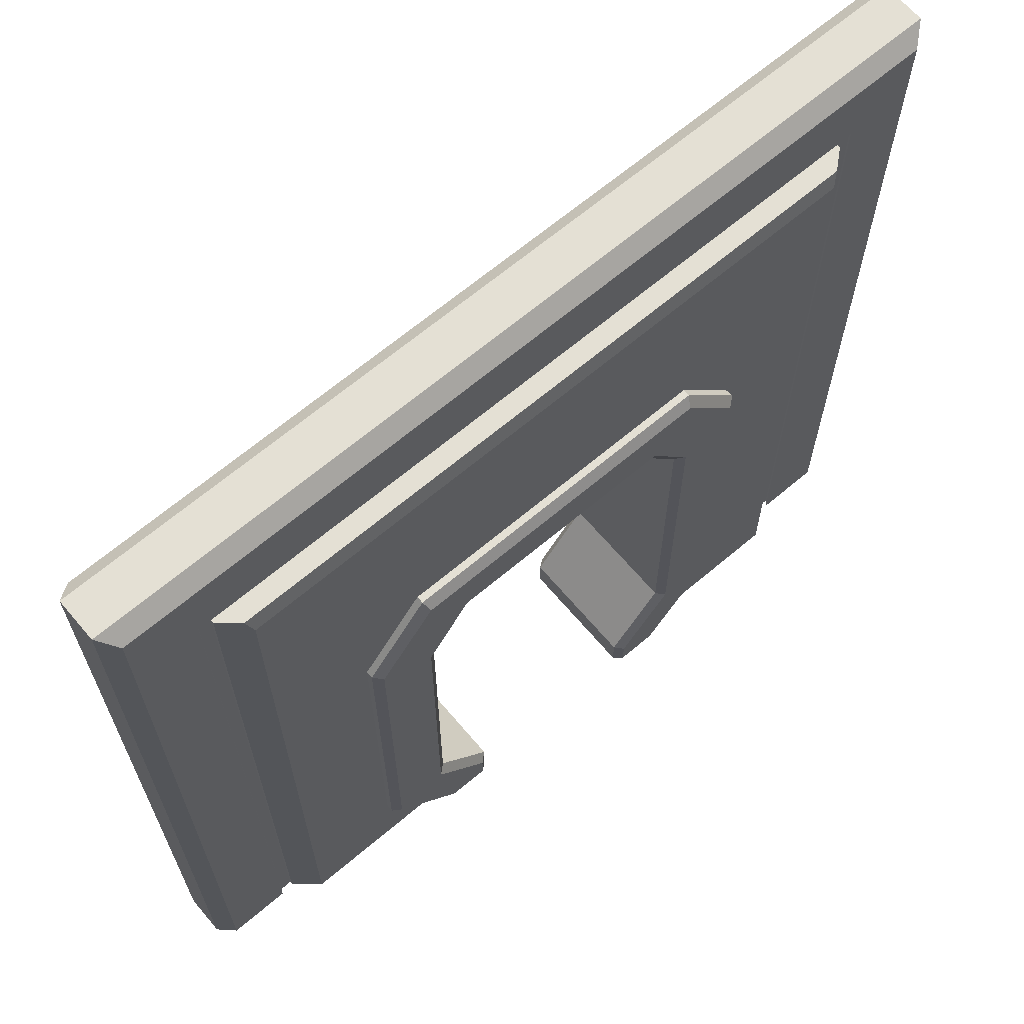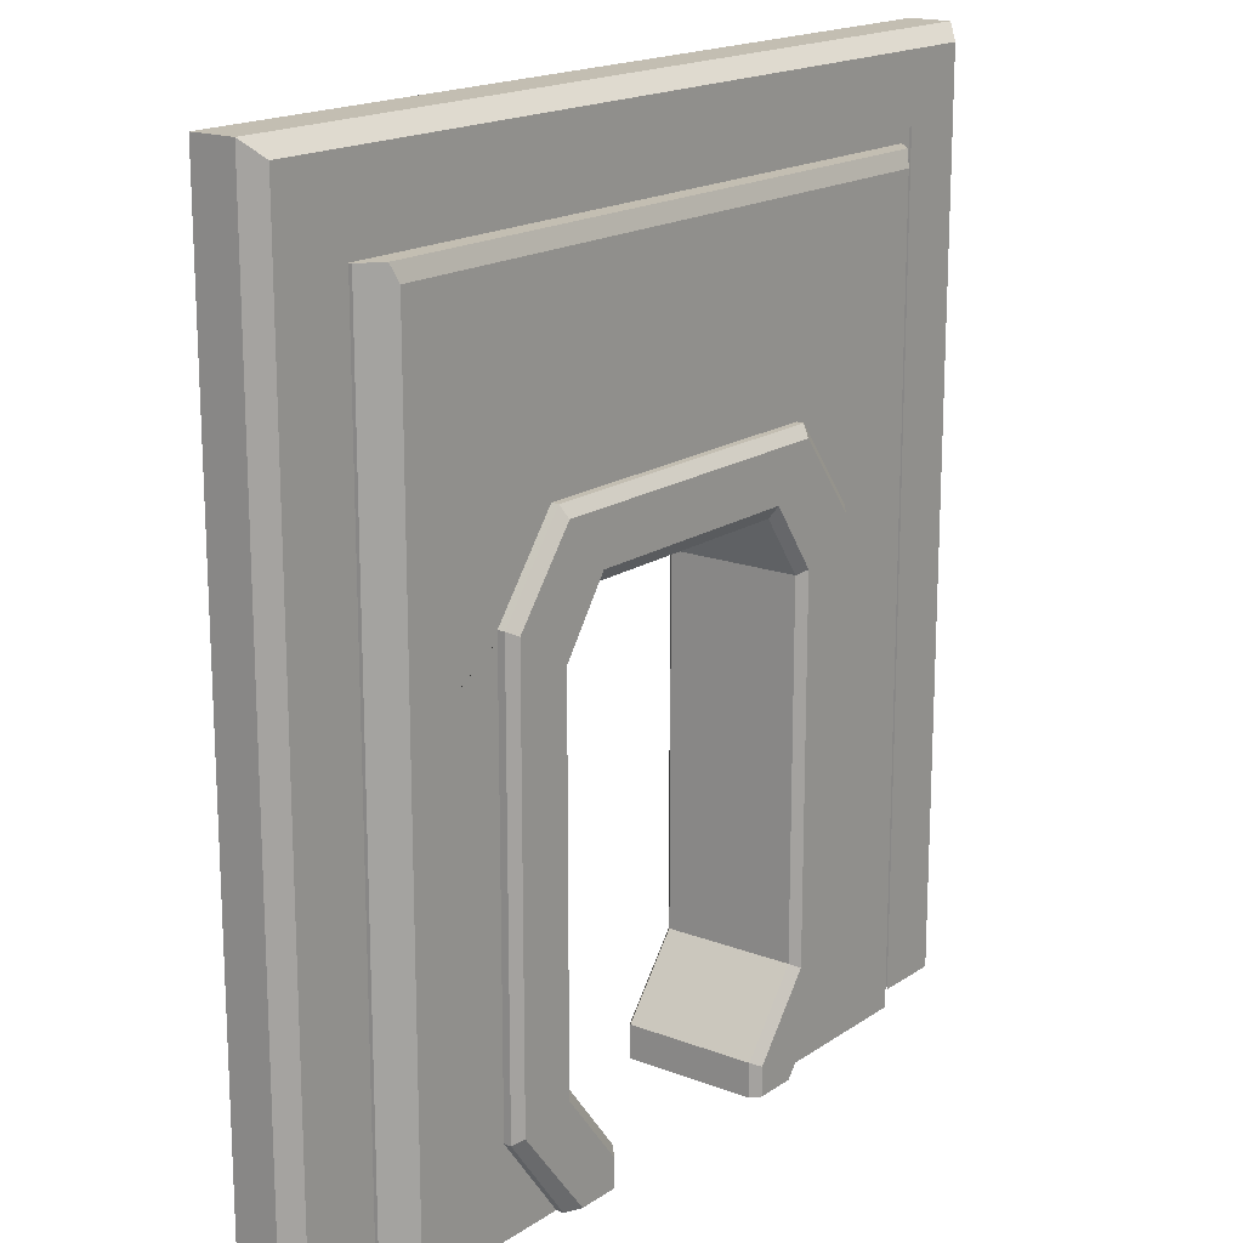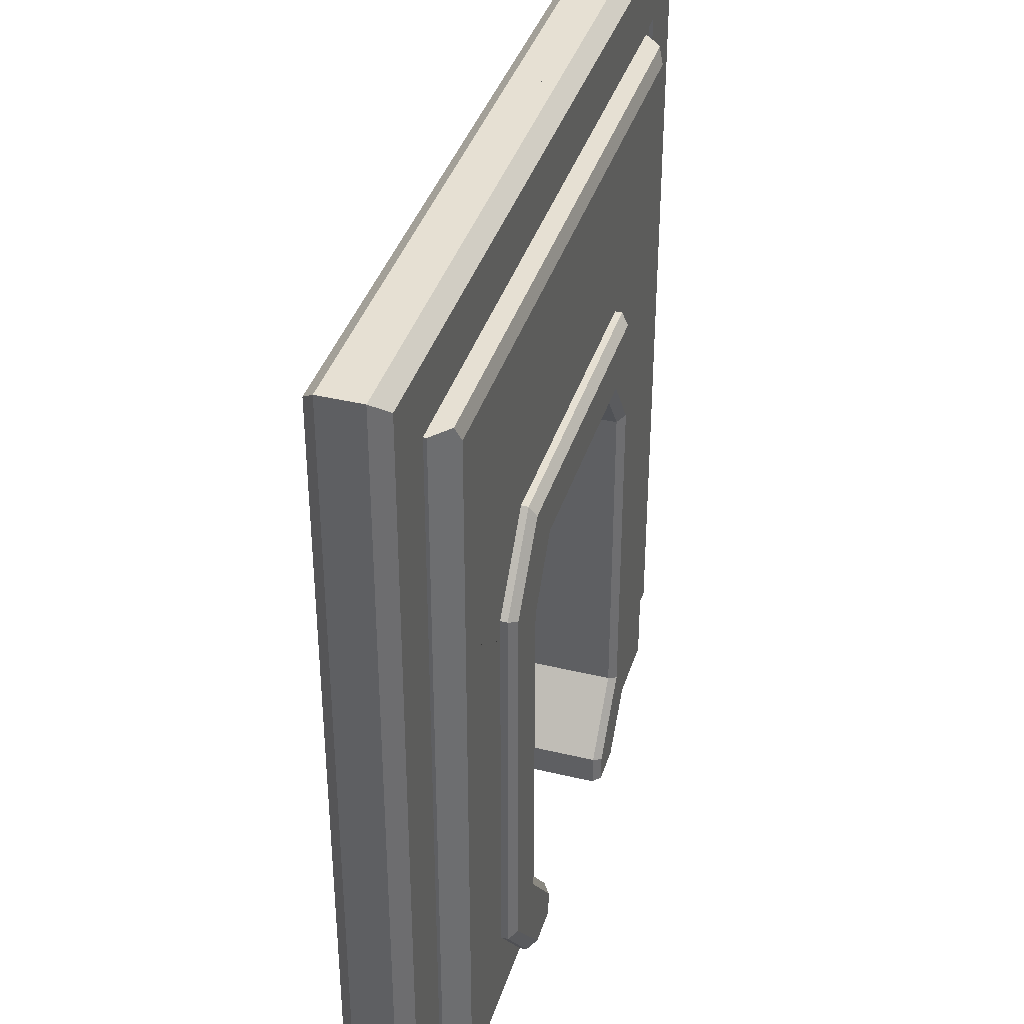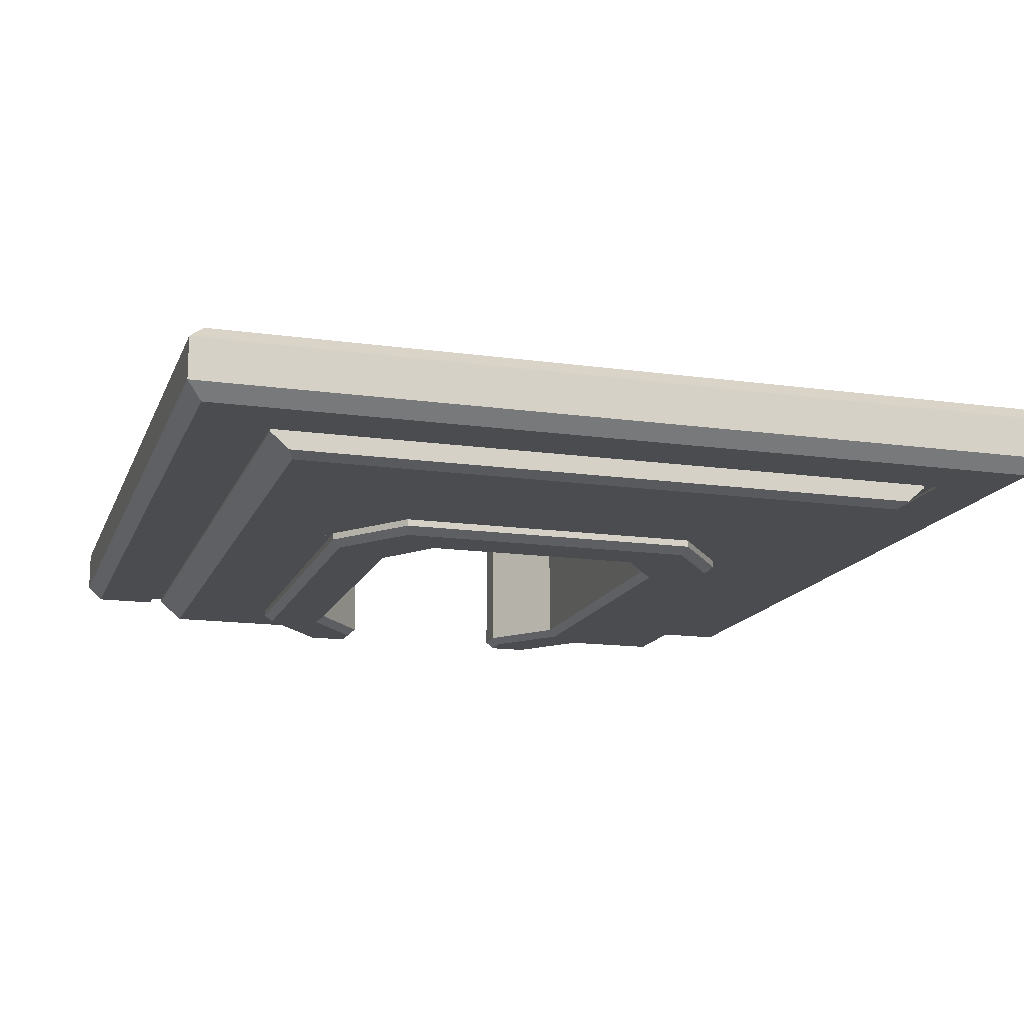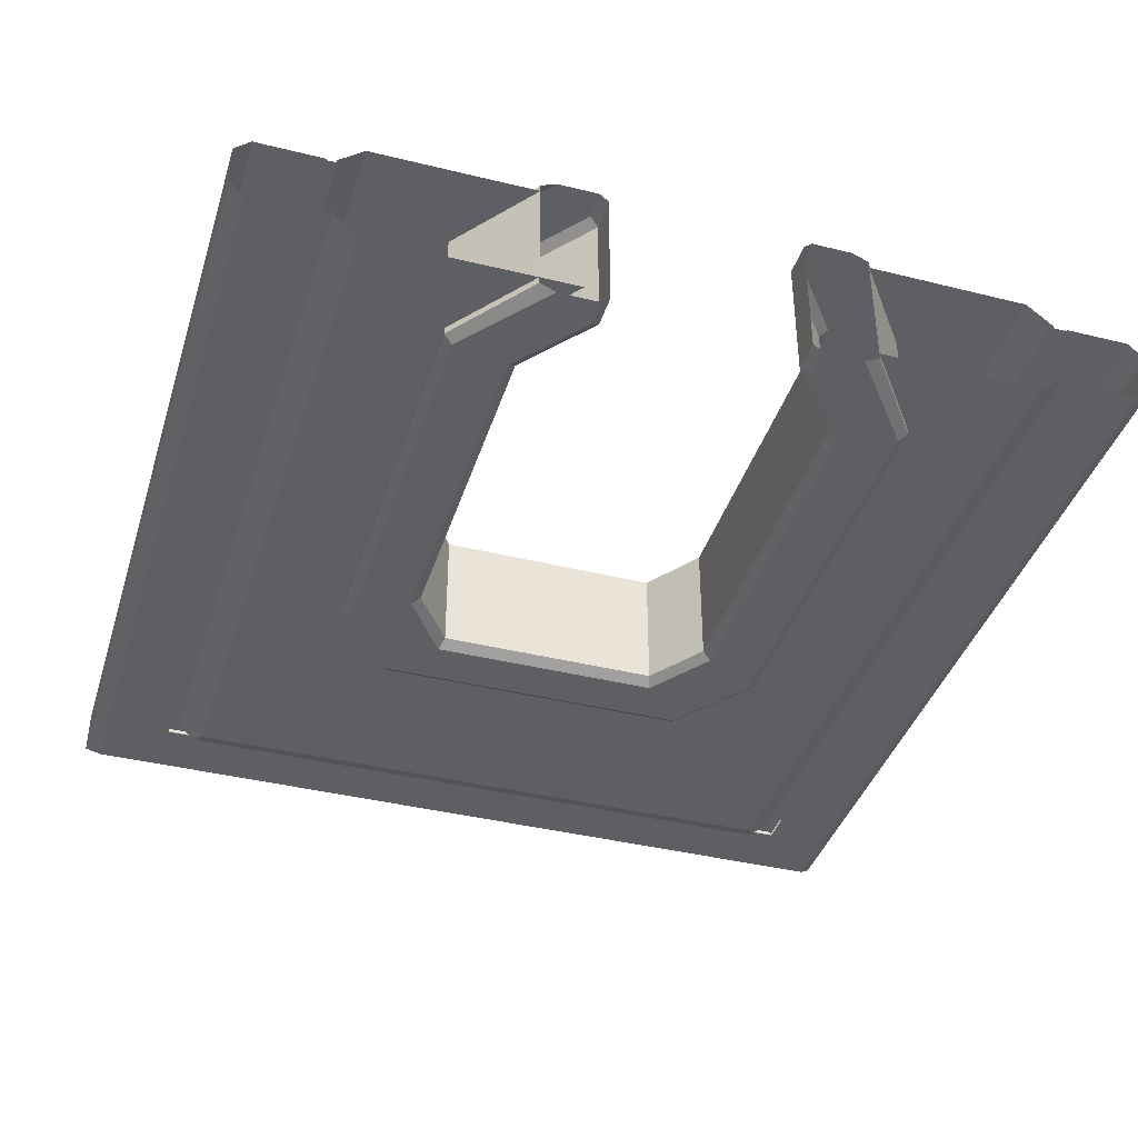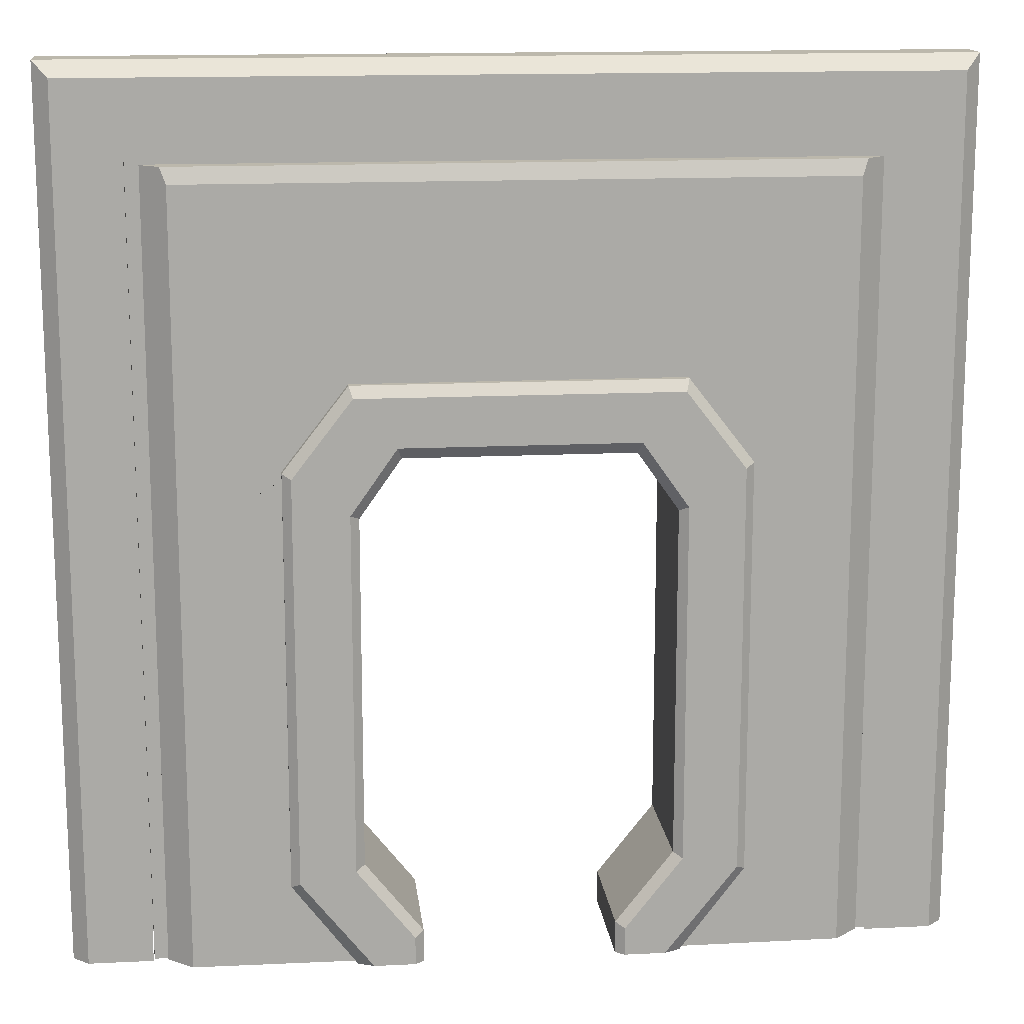
<metadata>
{"format":"obj","ext":"obj","renderer":"f3d","projection":"perspective","resolution":1024,"background":"white","views":[{"elev":66.1,"azim":139.7,"up":"+Y"},{"elev":17.3,"azim":127.4,"up":"+Y"},{"elev":38.5,"azim":106.9,"up":"+Y"},{"elev":-15.0,"azim":163.2,"up":"+Z"},{"elev":-39.7,"azim":-17.0,"up":"+Z"},{"elev":14.6,"azim":173.9,"up":"+Y"}]}
</metadata>
<code>
o Wall_With_Door_Blue
v -1.581 1.6e-05 0.1681
v -1.276 3.17 0.2646
v -1.495 3.57 0.2417
v -0.001691 3.638 0.1681
v -1.642 3.638 0.1681
v -1.581 1.6e-05 0.1536
v -1.642 1.6e-05 0.1536
v -1.642 3.57 0.1536
v -0.001691 3.638 0.1536
v -1.581 3.638 0.1536
v -1.642 3.638 0.1536
v -1.468 3.498 0.2646
v -0.8784 2.084 0.2646
v -0.622 2.471 0.2646
v 1.577 3.57 0.1681
v 1.251 -0.000688 0.2646
v 1.273 3.17 0.2646
v 1.639 1.6e-05 0.1681
v 1.639 3.57 0.1681
v 1.577 3.638 0.1681
v 1.577 3.57 0.1536
v 1.577 1.6e-05 0.1536
v 1.639 3.57 0.1536
v 1.639 3.638 0.1536
v 0.8751 0.4472 0.2646
v 1.577 1.6e-05 0.1681
v 1.464 1.6e-05 0.2646
v 1.491 3.57 0.2417
v 1.639 3.638 0.1681
v 1.639 1.6e-05 0.1536
v 1.577 3.638 0.1536
v 1.464 3.498 0.2646
v 0.5412 -0.003028 0.2646
v 0.8751 2.084 0.2646
v 0.6186 2.471 0.2646
v -1.581 3.57 0.1681
v -1.468 1.6e-05 0.2646
v -1.254 -0.000688 0.2646
v -1.642 1.6e-05 0.1681
v -1.642 3.57 0.1681
v -1.581 3.638 0.1681
v -1.581 3.57 0.1536
v -0.5446 -0.003028 0.2646
v -0.8784 0.4472 0.2646
v -1.581 1.6e-05 -0.1543
v -1.581 3.57 -0.1543
v -1.468 1.6e-05 -0.2508
v -1.254 -0.000688 -0.2508
v -1.495 3.57 -0.2279
v -1.642 1.6e-05 -0.1543
v -1.581 3.638 -0.1543
v -0.001691 3.638 -0.1543
v -1.642 3.638 -0.1543
v -1.581 1.6e-05 -0.1398
v -0.001691 3.638 -0.1398
v -1.642 3.638 -0.1398
v -1.468 3.498 -0.2508
v -0.8784 2.084 -0.2508
v -0.8784 0.4472 -0.2508
v 1.577 1.6e-05 -0.1543
v 1.251 -0.000688 -0.2508
v 1.273 3.17 -0.2508
v 1.491 3.57 -0.2279
v 1.639 1.6e-05 -0.1543
v 1.577 3.638 -0.1543
v 1.639 1.6e-05 -0.1398
v 1.577 3.638 -0.1398
v 0.5412 -0.003028 -0.2508
v 0.8751 2.084 -0.2508
v 1.577 3.57 -0.1543
v 1.464 1.6e-05 -0.2508
v 1.639 3.57 -0.1543
v 1.639 3.638 -0.1543
v 1.577 3.57 -0.1398
v 1.577 1.6e-05 -0.1398
v 1.639 3.57 -0.1398
v 1.639 3.638 -0.1398
v 1.464 3.498 -0.2508
v 0.6186 2.471 -0.2508
v 0.8751 0.4472 -0.2508
v -1.276 3.17 -0.2508
v -1.642 3.57 -0.1543
v -1.581 3.57 -0.1398
v -1.642 1.6e-05 -0.1398
v -1.642 3.57 -0.1398
v -1.581 3.638 -0.1398
v -0.5446 -0.003028 -0.2508
v -0.622 2.471 -0.2508
v -0.4362 -0.003034 0.2984
v -0.7319 -0.003034 0.2984
v -1.023 0.3808 0.2984
v -0.7319 2.645 0.2984
v -1.023 2.269 0.2984
v -0.6951 0.4743 0.2984
v -0.4362 0.1463 0.2984
v 0.4328 -0.003034 0.2984
v 0.7286 -0.003034 0.2984
v 0.7286 2.645 0.2984
v -0.5283 2.375 0.3316
v -0.6609 -0.003034 0.3316
v -0.4757 -0.003034 0.3316
v -0.9831 2.248 0.3316
v -0.9831 0.4019 0.3316
v -0.7346 2.082 0.3316
v -0.7346 0.4529 0.3316
v -0.4757 0.1248 0.3316
v 0.6575 -0.003034 0.3316
v 0.4723 -0.003034 0.3316
v 0.9798 0.4019 0.3316
v 0.7122 2.594 0.3316
v 0.7312 0.4529 0.3316
v 0.4723 0.1248 0.3316
v -0.4362 -0.003034 -0.2829
v -0.7319 -0.003034 -0.2829
v -1.023 0.3808 -0.2829
v -0.5109 2.324 -0.2829
v 0.4328 -0.003034 -0.2829
v 0.7286 -0.003034 -0.2829
v 0.7286 2.645 -0.2829
v 1.019 2.269 -0.2829
v 0.6917 2.062 -0.2829
v 0.4328 0.1463 -0.2829
v -0.5283 2.375 -0.316
v -0.6609 -0.003034 -0.316
v -0.4757 -0.003034 -0.316
v -0.7346 2.082 -0.316
v -0.7346 0.4529 -0.316
v 0.6575 -0.003034 -0.316
v 0.4723 -0.003034 -0.316
v 0.9798 2.248 -0.316
v 0.9798 0.4019 -0.316
v 0.7122 2.594 -0.316
v 0.7312 2.082 -0.316
v 0.7312 0.4529 -0.316
v 0.4723 0.1248 -0.316
v 1.019 0.3808 0.2984
v 1.019 2.269 0.2984
v 0.5075 2.324 0.2984
v 0.6917 2.062 0.2984
v 0.6917 0.4743 0.2984
v 0.4328 0.1463 0.2984
v -0.5109 2.324 0.2984
v -0.6951 2.062 0.2984
v 0.5249 2.375 0.3316
v 0.9798 2.248 0.3316
v 0.7312 2.082 0.3316
v -0.7156 2.594 0.3316
v 1.019 0.3808 -0.2829
v 0.5075 2.324 -0.2829
v 0.6917 0.4743 -0.2829
v -0.7319 2.645 -0.2829
v -1.023 2.269 -0.2829
v -0.6951 2.062 -0.2829
v -0.6951 0.4743 -0.2829
v -0.4362 0.1463 -0.2829
v 0.5249 2.375 -0.316
v -0.9831 2.248 -0.316
v -0.9831 0.4019 -0.316
v -0.7156 2.594 -0.316
v -0.4757 0.1248 -0.316
v -1.997 1.1e-05 0.09492
v 2.003 3.635 0.09492
v 2.003 4 0.09492
v 1.932 3.633 0.1621
v 1.932 3.929 0.1621
v 1.643 3.633 0.1621
v -1.622 3.633 0.1621
v -1.927 3.633 0.1621
v -1.622 1.1e-05 0.1621
v -1.927 1.1e-05 0.1621
v 1.643 1.1e-05 0.1621
v 1.932 1.1e-05 0.1621
v 2.003 1.1e-05 0.09492
v -1.997 3.647 0.09492
v -1.997 4 0.09492
v -1.927 3.929 0.1621
v -1.997 1.1e-05 -0.09492
v 2.003 3.635 -0.09492
v 2.003 4 -0.09492
v 1.932 3.633 -0.1621
v 1.932 3.929 -0.1621
v 1.643 3.633 -0.1621
v 1.642 3.929 -0.1621
v -1.622 3.633 -0.1621
v -1.927 3.633 -0.1621
v -1.622 1.1e-05 -0.1621
v -1.927 1.1e-05 -0.1621
v 1.643 1.1e-05 -0.1621
v 1.932 1.1e-05 -0.1621
v 2.003 1.1e-05 -0.09492
v -1.997 3.647 -0.09492
v -1.997 4 -0.09492
v -1.927 3.929 -0.1621
v -1.622 4 -0.09492
v -1.622 4 0.09492
v -1.622 3.929 -0.1621
v -1.622 3.929 0.1621
v 1.642 3.929 0.1621
v 1.642 4 -0.09492
v 1.642 4 0.09492
v -1.257 0.4472 0.2646
v -1.257 0.4472 -0.2508
v 1.254 0.446 -0.2508
v 1.254 0.446 0.2646
v -1.269 2.084 0.2646
v -1.269 2.084 -0.2508
v 1.265 2.085 0.2646
v 1.265 2.085 -0.2508
v 0.6159 2.471 0.2646
v 0.6159 2.471 -0.2508
f 49 63 78 57
f 36 42 6 1
f 36 15 21 42
f 3 28 15 36
f 15 28 32 27 26
f 5 40 8 11
f 40 39 7 8
f 2 12 37 38 201 205
f 31 9 10 11 8 42 21 23 24
f 41 5 11 10
f 4 41 10 9
f 23 30 18 19
f 16 204 25 33
f 22 21 15 26
f 36 1 37 12 3
f 29 24 23 19
f 30 23 21 22
f 17 32 12 2
f 27 32 17 207 204 16
f 7 6 42 8
f 20 31 24 29
f 4 9 31 20
f 66 75 74 76
f 37 43 38
f 83 46 45 54
f 68 61 71
f 84 85 83 54
f 70 46 83 74
f 46 70 63 49
f 47 57 81 206 202 48
f 53 56 85 82
f 62 81 57 78
f 84 50 82 85
f 86 55 67 77 76 74 83 85 56
f 51 86 56 53
f 52 55 86 51
f 70 60 71 78 63
f 80 203 61 68
f 27 16 33
f 70 74 75 60
f 47 48 87
f 64 66 76 72
f 61 203 208 62 78 71
f 65 73 77 67
f 52 65 67 55
f 46 49 57 47 45
f 73 72 76 77
f 162 163 165 164
f 170 168 174 161
f 195 200 199 194
f 176 197 195 175
f 179 163 162 178
f 171 172 164 166
f 173 162 164 172
f 187 185 184 186
f 190 189 180 178
f 175 174 168 176
f 191 174 175 192
f 177 161 174 191
f 162 173 190 178
f 178 180 181 179
f 177 191 185 187
f 188 182 180 189
f 192 193 185 191
f 166 164 165 198
f 193 192 194 196
f 167 168 170 169
f 12 32 28 3
f 192 175 195 194
f 194 199 183 196
f 196 184 185 193
f 167 197 176 168
f 165 163 200 198
f 166 198 197 167
f 183 182 184 196
f 183 199 179 181
f 199 200 163 179
f 198 200 195 197
f 181 180 182 183
f 202 59 87 48
f 44 201 38 43
f 203 80 69 208
f 25 204 207 34
f 13 205 201 44
f 206 58 59 202
f 34 207 17 209 35
f 208 69 79 210 62
f 81 88 58 206
f 14 2 205 13
f 62 210 88 81
f 209 17 2 14
f 103 100 106 105
f 109 111 112 107
f 106 100 101
f 105 104 102 103
f 102 104 99 147
f 138 144 99 142
f 107 112 108
f 111 109 145 146
f 146 145 110 144
f 110 98 92 147
f 103 102 93 91
f 100 103 91 90
f 152 93 92 151
f 102 147 92 93
f 99 104 143 142
f 104 105 94 143
f 105 106 95 94
f 106 101 89 95
f 145 109 136 137
f 109 107 97 136
f 110 145 137 98
f 111 146 139 140
f 112 111 140 141
f 108 112 141 96
f 148 136 97 118
f 120 137 136 148
f 119 98 137 120
f 153 143 94 154
f 138 149 121 139
f 116 149 138 142
f 156 123 159 132
f 117 96 141 122
f 154 94 95 155
f 114 90 91 115
f 119 151 92 98
f 158 127 160 124
f 131 128 135 134
f 127 158 157 126
f 157 159 123 126
f 123 156 149 116
f 128 129 135
f 134 133 130 131
f 133 156 132 130
f 132 159 151 119
f 158 115 152 157
f 124 114 115 158
f 123 116 153 126
f 126 153 154 127
f 127 154 155 160
f 130 120 148 131
f 131 148 118 128
f 132 119 120 130
f 133 121 149 156
f 134 150 121 133
f 135 122 150 134
f 129 117 122 135
f 116 142 143 153
f 139 121 150 140
f 140 150 122 141
f 113 155 95 89
f 144 138 139 146
f 124 160 125
f 159 157 152 151
f 125 160 155 113
f 144 110 147 99
f 115 91 93 152

</code>
